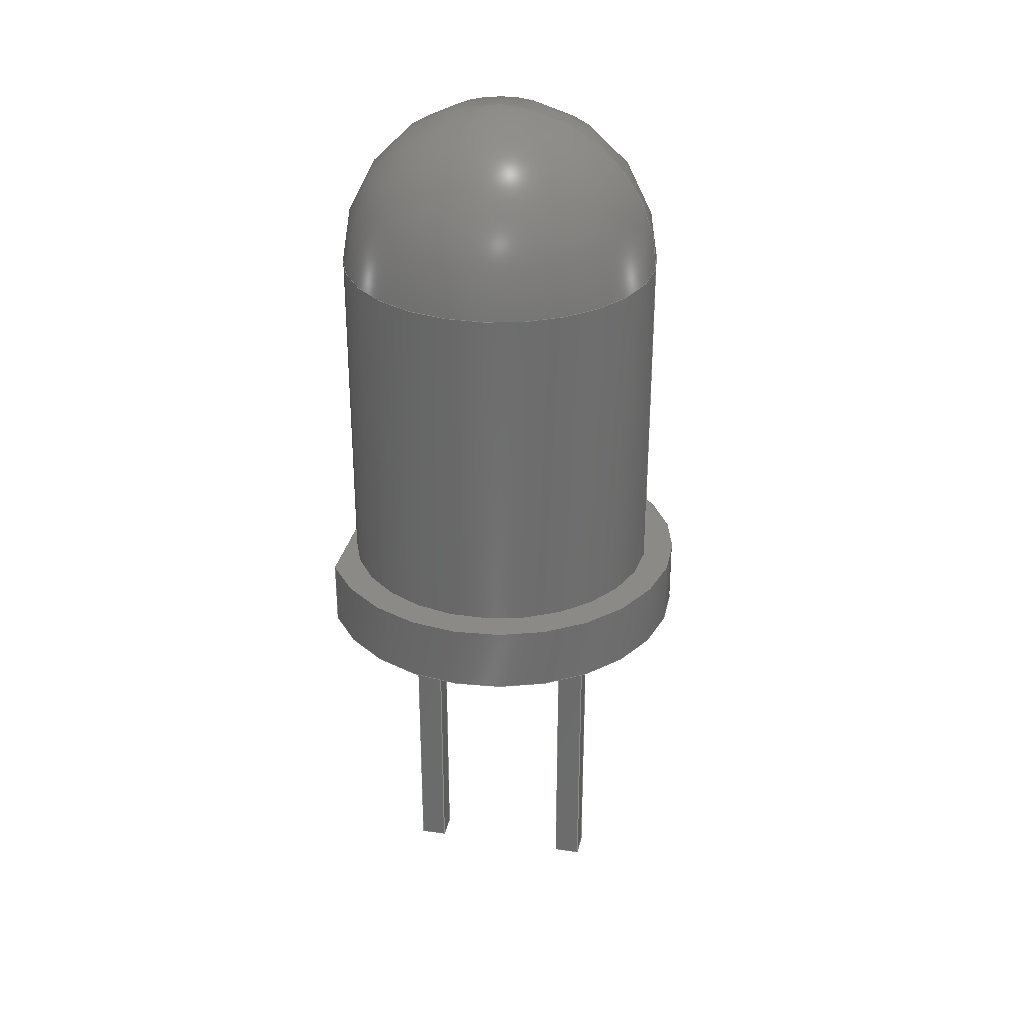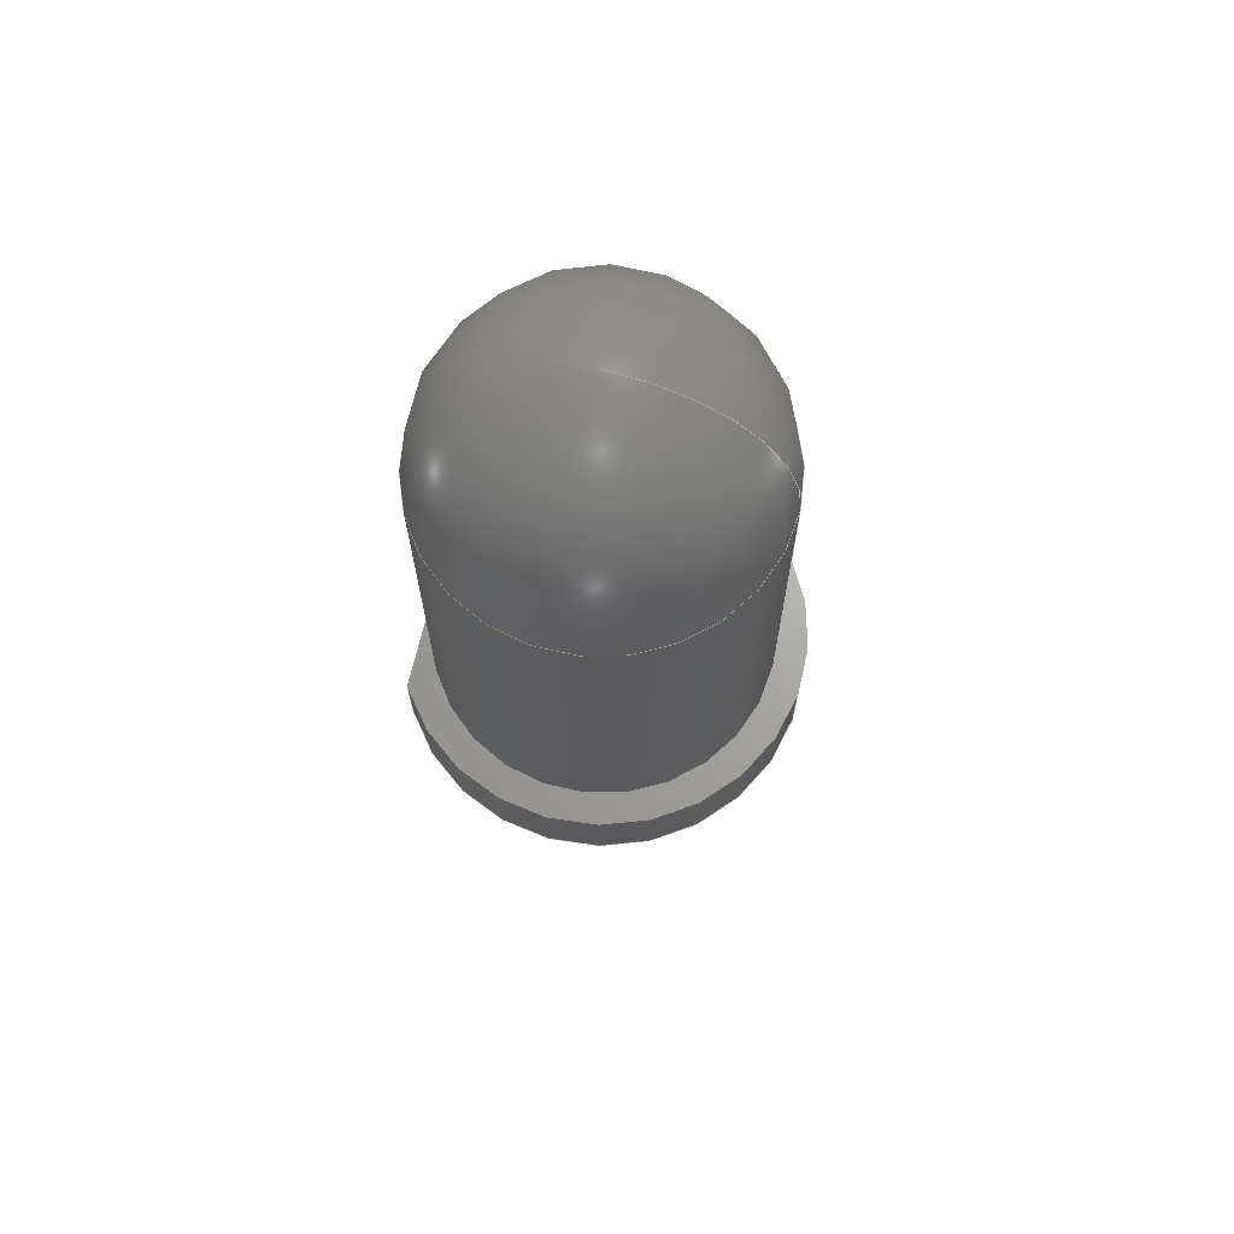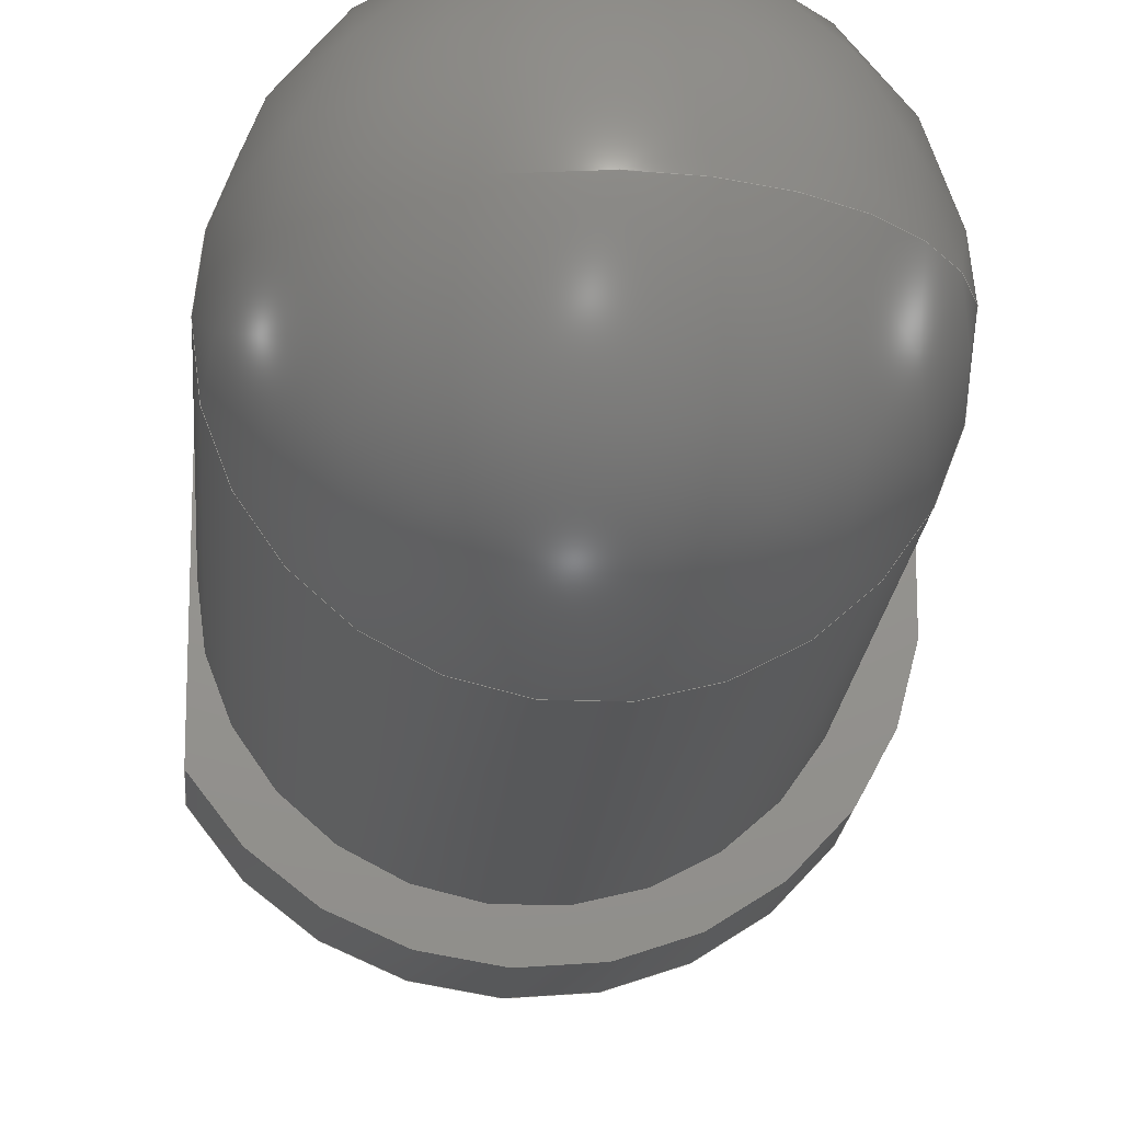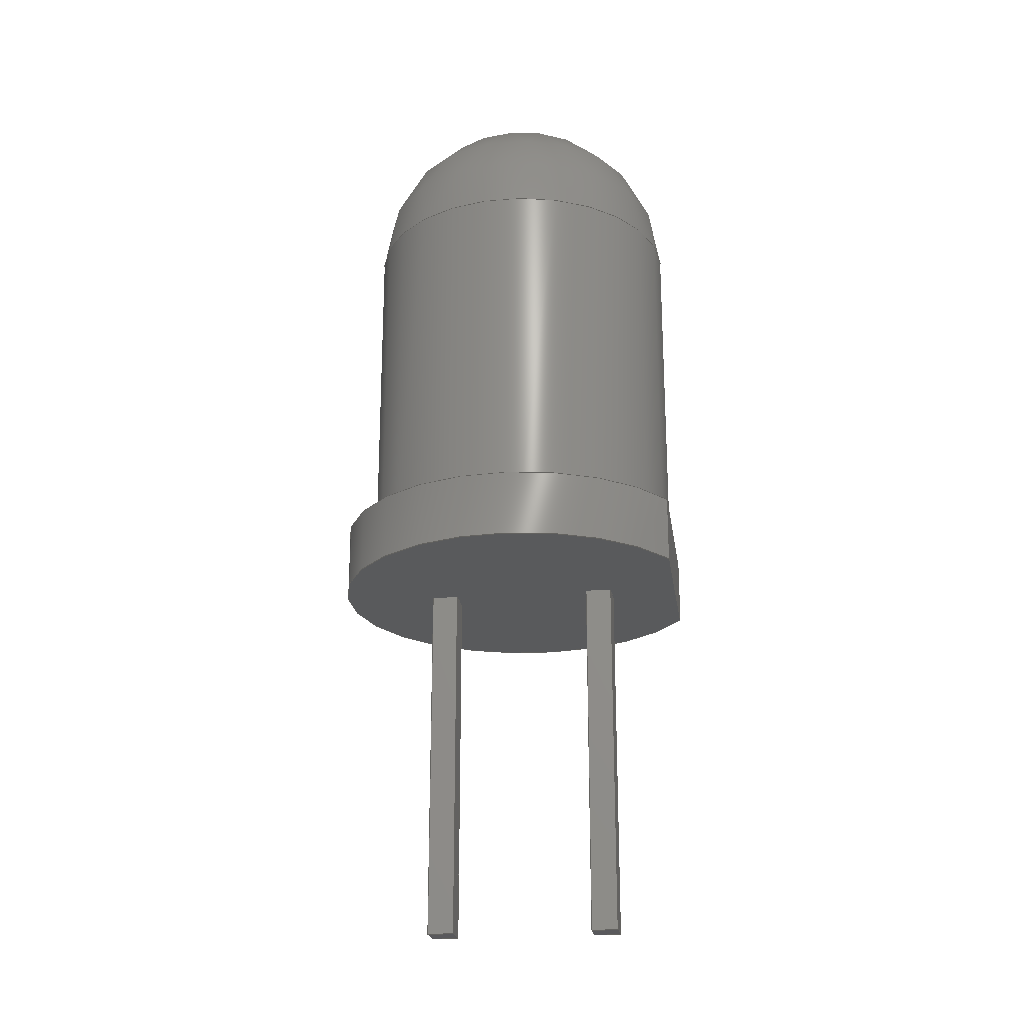
<metadata>
{"format":"step","ext":"step","renderer":"f3d","projection":"perspective","resolution":1024,"background":"white","views":[{"elev":30.4,"azim":11.9,"up":"+Z"},{"elev":67.5,"azim":13.0,"up":"+Z"},{"elev":-18.5,"azim":-4.2,"up":"+Y"},{"elev":-22.5,"azim":-171.9,"up":"+Z"}]}
</metadata>
<code>
ISO-10303-21;
DATA;
#1=APPLICATION_PROTOCOL_DEFINITION('committee draft',  'automotive_design',1997,#2);
#2=APPLICATION_CONTEXT(  'core data for automotive mechanical design processes');
#3=SHAPE_DEFINITION_REPRESENTATION(#4,#10);
#4=PRODUCT_DEFINITION_SHAPE('','',#5);
#5=PRODUCT_DEFINITION('design','',#6,#9);
#6=PRODUCT_DEFINITION_FORMATION('','',#7);
#7=PRODUCT('LED_D5mm','LED_D5mm','',(#8));
#8=MECHANICAL_CONTEXT('',#2,'mechanical');
#9=PRODUCT_DEFINITION_CONTEXT('part definition',#2,'design');
#10=ADVANCED_BREP_SHAPE_REPRESENTATION('',(#11,#15),#315);
#11=AXIS2_PLACEMENT_3D('',#12,#13,#14);
#12=CARTESIAN_POINT('',(0,0,0));
#13=DIRECTION('',(0,0,1));
#14=DIRECTION('',(1,0,-0));
#15=MANIFOLD_SOLID_BREP('',#16);
#16=CLOSED_SHELL('',(#17,#43,#64,#88,#111,#119,#183,#205,#220,#235,    #245,#265,#280,#295,#305,#310));
#17=ADVANCED_FACE('',(#18),#39,.T.);
#18=FACE_BOUND('',#19,.F.);
#19=EDGE_LOOP('',(#20,#29,#38));
#20=ORIENTED_EDGE('',*,*,#21,.T.);
#21=EDGE_CURVE('',#22,#22,#24,.T.);
#22=VERTEX_POINT('',#23);
#23=CARTESIAN_POINT('',(3.72,6.095e-15,9.15));
#24=CIRCLE('',#25,2.45);
#25=AXIS2_PLACEMENT_3D('',#26,#27,#28);
#26=CARTESIAN_POINT('',(1.27,4.063e-15,9.15));
#27=DIRECTION('',(-4.379e-47,-4.441e-16,-1));
#28=DIRECTION('',(1,8.293e-16,-3.683e-31));
#29=ORIENTED_EDGE('',*,*,#30,.T.);
#30=EDGE_CURVE('',#22,#31,#33,.T.);
#31=VERTEX_POINT('',#32);
#32=CARTESIAN_POINT('',(1.27,7.727e-15,11.6));
#33=CIRCLE('',#34,2.45);
#34=AXIS2_PLACEMENT_3D('',#35,#36,#37);
#35=CARTESIAN_POINT('',(1.27,6.095e-15,9.15));
#36=DIRECTION('',(0,-1,6.661e-16));
#37=DIRECTION('',(1,0,0));
#38=ORIENTED_EDGE('',*,*,#30,.F.);
#39=SPHERICAL_SURFACE('',#40,2.45);
#40=AXIS2_PLACEMENT_3D('',#35,#41,#42);
#41=DIRECTION('',(0,4.441e-16,1));
#42=DIRECTION('',(1,1.395e-15,-6.194e-31));
#43=ADVANCED_FACE('',(#44),#61,.T.);
#44=FACE_BOUND('',#45,.T.);
#45=EDGE_LOOP('',(#46,#20,#53,#54));
#46=ORIENTED_EDGE('',*,*,#47,.F.);
#47=EDGE_CURVE('',#22,#48,#50,.T.);
#48=VERTEX_POINT('',#49);
#49=CARTESIAN_POINT('',(3.72,2.665e-15,4));
#50=LINE('',#23,#51);
#51=VECTOR('',#52,1);
#52=DIRECTION('',(0,-6.661e-16,-1));
#53=ORIENTED_EDGE('',*,*,#47,.T.);
#54=ORIENTED_EDGE('',*,*,#55,.F.);
#55=EDGE_CURVE('',#48,#48,#56,.T.);
#56=CIRCLE('',#57,2.45);
#57=AXIS2_PLACEMENT_3D('',#58,#59,#60);
#58=CARTESIAN_POINT('',(1.27,1.776e-15,4));
#59=DIRECTION('',(-2.19e-47,-4.441e-16,-1));
#60=DIRECTION('',(1,3.625e-16,-1.61e-31));
#61=CYLINDRICAL_SURFACE('',#62,2.45);
#62=AXIS2_PLACEMENT_3D('',#26,#63,#28);
#63=DIRECTION('',(0,-4.441e-16,-1));
#64=ADVANCED_FACE('',(#65,#81),#83,.F.);
#65=FACE_BOUND('',#66,.F.);
#66=EDGE_LOOP('',(#67,#76));
#67=ORIENTED_EDGE('',*,*,#68,.F.);
#68=EDGE_CURVE('',#69,#71,#73,.T.);
#69=VERTEX_POINT('',#70);
#70=CARTESIAN_POINT('',(-1.23,-1.47,4));
#71=VERTEX_POINT('',#72);
#72=CARTESIAN_POINT('',(-1.23,1.47,4));
#73=CIRCLE('',#74,2.9);
#74=AXIS2_PLACEMENT_3D('',#75,#13,#37);
#75=CARTESIAN_POINT('',(1.27,0,4));
#76=ORIENTED_EDGE('',*,*,#77,.T.);
#77=EDGE_CURVE('',#69,#71,#78,.T.);
#78=LINE('',#70,#79);
#79=VECTOR('',#80,1);
#80=DIRECTION('',(0,1,0));
#81=FACE_BOUND('',#82,.F.);
#82=EDGE_LOOP('',(#54));
#83=PLANE('',#84);
#84=AXIS2_PLACEMENT_3D('',#85,#86,#87);
#85=CARTESIAN_POINT('',(-1.23,-1.47,4));
#86=DIRECTION('',(0,0,-1));
#87=DIRECTION('',(-1,0,0));
#88=ADVANCED_FACE('',(#89),#108,.T.);
#89=FACE_BOUND('',#90,.F.);
#90=EDGE_LOOP('',(#91,#97,#98,#103));
#91=ORIENTED_EDGE('',*,*,#92,.T.);
#92=EDGE_CURVE('',#93,#69,#95,.T.);
#93=VERTEX_POINT('',#94);
#94=CARTESIAN_POINT('',(-1.23,-1.47,3));
#95=LINE('',#94,#96);
#96=VECTOR('',#13,1);
#97=ORIENTED_EDGE('',*,*,#68,.T.);
#98=ORIENTED_EDGE('',*,*,#99,.F.);
#99=EDGE_CURVE('',#100,#71,#102,.T.);
#100=VERTEX_POINT('',#101);
#101=CARTESIAN_POINT('',(-1.23,1.47,3));
#102=LINE('',#101,#96);
#103=ORIENTED_EDGE('',*,*,#104,.F.);
#104=EDGE_CURVE('',#93,#100,#105,.T.);
#105=CIRCLE('',#106,2.9);
#106=AXIS2_PLACEMENT_3D('',#107,#13,#37);
#107=CARTESIAN_POINT('',(1.27,0,3));
#108=CYLINDRICAL_SURFACE('',#109,2.9);
#109=AXIS2_PLACEMENT_3D('',#107,#110,#37);
#110=DIRECTION('',(-0,-0,-1));
#111=ADVANCED_FACE('',(#112),#117,.T.);
#112=FACE_BOUND('',#113,.T.);
#113=EDGE_LOOP('',(#91,#76,#98,#114));
#114=ORIENTED_EDGE('',*,*,#115,.F.);
#115=EDGE_CURVE('',#93,#100,#116,.T.);
#116=LINE('',#94,#79);
#117=PLANE('',#118);
#118=AXIS2_PLACEMENT_3D('',#94,#87,#80);
#119=ADVANCED_FACE('',(#120,#123,#154),#180,.T.);
#120=FACE_BOUND('',#121,.T.);
#121=EDGE_LOOP('',(#103,#122));
#122=ORIENTED_EDGE('',*,*,#115,.T.);
#123=FACE_BOUND('',#124,.T.);
#124=EDGE_LOOP('',(#125,#134,#140,#148));
#125=ORIENTED_EDGE('',*,*,#126,.T.);
#126=EDGE_CURVE('',#127,#129,#131,.T.);
#127=VERTEX_POINT('',#128);
#128=CARTESIAN_POINT('',(-0.2,-0.2,3));
#129=VERTEX_POINT('',#130);
#130=CARTESIAN_POINT('',(0.2,-0.2,3));
#131=LINE('',#132,#133);
#132=CARTESIAN_POINT('',(-0.515,-0.2,3));
#133=VECTOR('',#37,1);
#134=ORIENTED_EDGE('',*,*,#135,.T.);
#135=EDGE_CURVE('',#129,#136,#138,.T.);
#136=VERTEX_POINT('',#137);
#137=CARTESIAN_POINT('',(0.2,0.2,3));
#138=LINE('',#139,#79);
#139=CARTESIAN_POINT('',(0.2,-0.6348,3));
#140=ORIENTED_EDGE('',*,*,#141,.T.);
#141=EDGE_CURVE('',#136,#142,#144,.T.);
#142=VERTEX_POINT('',#143);
#143=CARTESIAN_POINT('',(-0.2,0.2,3));
#144=LINE('',#145,#146);
#145=CARTESIAN_POINT('',(-0.715,0.2,3));
#146=VECTOR('',#147,1);
#147=DIRECTION('',(-1,-0,-0));
#148=ORIENTED_EDGE('',*,*,#149,.T.);
#149=EDGE_CURVE('',#142,#127,#150,.T.);
#150=LINE('',#151,#152);
#151=CARTESIAN_POINT('',(-0.2,-0.8348,3));
#152=VECTOR('',#153,1);
#153=DIRECTION('',(0,-1,0));
#154=FACE_BOUND('',#155,.T.);
#155=EDGE_LOOP('',(#156,#164,#170,#176));
#156=ORIENTED_EDGE('',*,*,#157,.T.);
#157=EDGE_CURVE('',#158,#160,#162,.T.);
#158=VERTEX_POINT('',#159);
#159=CARTESIAN_POINT('',(2.34,0.2,3));
#160=VERTEX_POINT('',#161);
#161=CARTESIAN_POINT('',(2.34,-0.2,3));
#162=LINE('',#163,#152);
#163=CARTESIAN_POINT('',(2.34,-0.8348,3));
#164=ORIENTED_EDGE('',*,*,#165,.T.);
#165=EDGE_CURVE('',#160,#166,#168,.T.);
#166=VERTEX_POINT('',#167);
#167=CARTESIAN_POINT('',(2.74,-0.2,3));
#168=LINE('',#169,#133);
#169=CARTESIAN_POINT('',(0.755,-0.2,3));
#170=ORIENTED_EDGE('',*,*,#171,.T.);
#171=EDGE_CURVE('',#166,#172,#174,.T.);
#172=VERTEX_POINT('',#173);
#173=CARTESIAN_POINT('',(2.74,0.2,3));
#174=LINE('',#175,#79);
#175=CARTESIAN_POINT('',(2.74,-0.6348,3));
#176=ORIENTED_EDGE('',*,*,#177,.T.);
#177=EDGE_CURVE('',#172,#158,#178,.T.);
#178=LINE('',#179,#146);
#179=CARTESIAN_POINT('',(0.555,0.2,3));
#180=PLANE('',#181);
#181=AXIS2_PLACEMENT_3D('',#182,#86,#87);
#182=CARTESIAN_POINT('',(-1.23,-1.47,3));
#183=ADVANCED_FACE('',(#184),#203,.F.);
#184=FACE_BOUND('',#185,.F.);
#185=EDGE_LOOP('',(#125,#186,#193,#199));
#186=ORIENTED_EDGE('',*,*,#187,.T.);
#187=EDGE_CURVE('',#129,#188,#190,.T.);
#188=VERTEX_POINT('',#189);
#189=CARTESIAN_POINT('',(0.2,-0.2,-2.5));
#190=LINE('',#191,#192);
#191=CARTESIAN_POINT('',(0.2,-0.2,3.5));
#192=VECTOR('',#110,1);
#193=ORIENTED_EDGE('',*,*,#194,.T.);
#194=EDGE_CURVE('',#188,#195,#197,.T.);
#195=VERTEX_POINT('',#196);
#196=CARTESIAN_POINT('',(-0.2,-0.2,-2.5));
#197=LINE('',#189,#198);
#198=VECTOR('',#87,1);
#199=ORIENTED_EDGE('',*,*,#200,.F.);
#200=EDGE_CURVE('',#127,#195,#201,.T.);
#201=LINE('',#202,#192);
#202=CARTESIAN_POINT('',(-0.2,-0.2,3.5));
#203=PLANE('',#204);
#204=AXIS2_PLACEMENT_3D('',#191,#80,#87);
#205=ADVANCED_FACE('',(#206),#218,.F.);
#206=FACE_BOUND('',#207,.F.);
#207=EDGE_LOOP('',(#148,#208,#209,#214));
#208=ORIENTED_EDGE('',*,*,#200,.T.);
#209=ORIENTED_EDGE('',*,*,#210,.T.);
#210=EDGE_CURVE('',#195,#211,#213,.T.);
#211=VERTEX_POINT('',#212);
#212=CARTESIAN_POINT('',(-0.2,0.2,-2.5));
#213=LINE('',#196,#79);
#214=ORIENTED_EDGE('',*,*,#215,.F.);
#215=EDGE_CURVE('',#142,#211,#216,.T.);
#216=LINE('',#217,#192);
#217=CARTESIAN_POINT('',(-0.2,0.2,3.5));
#218=PLANE('',#219);
#219=AXIS2_PLACEMENT_3D('',#202,#37,#80);
#220=ADVANCED_FACE('',(#221),#233,.F.);
#221=FACE_BOUND('',#222,.F.);
#222=EDGE_LOOP('',(#140,#223,#224,#229));
#223=ORIENTED_EDGE('',*,*,#215,.T.);
#224=ORIENTED_EDGE('',*,*,#225,.T.);
#225=EDGE_CURVE('',#211,#226,#228,.T.);
#226=VERTEX_POINT('',#227);
#227=CARTESIAN_POINT('',(0.2,0.2,-2.5));
#228=LINE('',#212,#133);
#229=ORIENTED_EDGE('',*,*,#230,.F.);
#230=EDGE_CURVE('',#136,#226,#231,.T.);
#231=LINE('',#232,#192);
#232=CARTESIAN_POINT('',(0.2,0.2,3.5));
#233=PLANE('',#234);
#234=AXIS2_PLACEMENT_3D('',#217,#153,#37);
#235=ADVANCED_FACE('',(#236),#243,.F.);
#236=FACE_BOUND('',#237,.F.);
#237=EDGE_LOOP('',(#134,#238,#239,#242));
#238=ORIENTED_EDGE('',*,*,#230,.T.);
#239=ORIENTED_EDGE('',*,*,#240,.T.);
#240=EDGE_CURVE('',#226,#188,#241,.T.);
#241=LINE('',#227,#152);
#242=ORIENTED_EDGE('',*,*,#187,.F.);
#243=PLANE('',#244);
#244=AXIS2_PLACEMENT_3D('',#232,#87,#153);
#245=ADVANCED_FACE('',(#246),#263,.F.);
#246=FACE_BOUND('',#247,.F.);
#247=EDGE_LOOP('',(#156,#248,#254,#259));
#248=ORIENTED_EDGE('',*,*,#249,.T.);
#249=EDGE_CURVE('',#160,#250,#252,.T.);
#250=VERTEX_POINT('',#251);
#251=CARTESIAN_POINT('',(2.34,-0.2,-2.5));
#252=LINE('',#253,#192);
#253=CARTESIAN_POINT('',(2.34,-0.2,3.5));
#254=ORIENTED_EDGE('',*,*,#255,.T.);
#255=EDGE_CURVE('',#250,#256,#258,.T.);
#256=VERTEX_POINT('',#257);
#257=CARTESIAN_POINT('',(2.34,0.2,-2.5));
#258=LINE('',#251,#79);
#259=ORIENTED_EDGE('',*,*,#260,.F.);
#260=EDGE_CURVE('',#158,#256,#261,.T.);
#261=LINE('',#262,#192);
#262=CARTESIAN_POINT('',(2.34,0.2,3.5));
#263=PLANE('',#264);
#264=AXIS2_PLACEMENT_3D('',#253,#37,#80);
#265=ADVANCED_FACE('',(#266),#278,.F.);
#266=FACE_BOUND('',#267,.F.);
#267=EDGE_LOOP('',(#176,#268,#269,#274));
#268=ORIENTED_EDGE('',*,*,#260,.T.);
#269=ORIENTED_EDGE('',*,*,#270,.T.);
#270=EDGE_CURVE('',#256,#271,#273,.T.);
#271=VERTEX_POINT('',#272);
#272=CARTESIAN_POINT('',(2.74,0.2,-2.5));
#273=LINE('',#257,#133);
#274=ORIENTED_EDGE('',*,*,#275,.F.);
#275=EDGE_CURVE('',#172,#271,#276,.T.);
#276=LINE('',#277,#192);
#277=CARTESIAN_POINT('',(2.74,0.2,3.5));
#278=PLANE('',#279);
#279=AXIS2_PLACEMENT_3D('',#262,#153,#37);
#280=ADVANCED_FACE('',(#281),#293,.F.);
#281=FACE_BOUND('',#282,.F.);
#282=EDGE_LOOP('',(#170,#283,#284,#289));
#283=ORIENTED_EDGE('',*,*,#275,.T.);
#284=ORIENTED_EDGE('',*,*,#285,.T.);
#285=EDGE_CURVE('',#271,#286,#288,.T.);
#286=VERTEX_POINT('',#287);
#287=CARTESIAN_POINT('',(2.74,-0.2,-2.5));
#288=LINE('',#272,#152);
#289=ORIENTED_EDGE('',*,*,#290,.F.);
#290=EDGE_CURVE('',#166,#286,#291,.T.);
#291=LINE('',#292,#192);
#292=CARTESIAN_POINT('',(2.74,-0.2,3.5));
#293=PLANE('',#294);
#294=AXIS2_PLACEMENT_3D('',#277,#87,#153);
#295=ADVANCED_FACE('',(#296),#303,.F.);
#296=FACE_BOUND('',#297,.F.);
#297=EDGE_LOOP('',(#164,#298,#299,#302));
#298=ORIENTED_EDGE('',*,*,#290,.T.);
#299=ORIENTED_EDGE('',*,*,#300,.T.);
#300=EDGE_CURVE('',#286,#250,#301,.T.);
#301=LINE('',#287,#198);
#302=ORIENTED_EDGE('',*,*,#249,.F.);
#303=PLANE('',#304);
#304=AXIS2_PLACEMENT_3D('',#292,#80,#87);
#305=ADVANCED_FACE('',(#306),#308,.F.);
#306=FACE_BOUND('',#307,.T.);
#307=EDGE_LOOP('',(#224,#239,#193,#209));
#308=PLANE('',#309);
#309=AXIS2_PLACEMENT_3D('',#212,#13,#37);
#310=ADVANCED_FACE('',(#311),#313,.F.);
#311=FACE_BOUND('',#312,.T.);
#312=EDGE_LOOP('',(#269,#284,#299,#254));
#313=PLANE('',#314);
#314=AXIS2_PLACEMENT_3D('',#257,#13,#37);
#315=( GEOMETRIC_REPRESENTATION_CONTEXT(3) GLOBAL_UNCERTAINTY_ASSIGNED_CONTEXT((#319)) GLOBAL_UNIT_ASSIGNED_CONTEXT((#316,#317,#318)) REPRESENTATION_CONTEXT('Context #1',  '3D Context with UNIT and UNCERTAINTY') );
#316=( LENGTH_UNIT() NAMED_UNIT(*) SI_UNIT(.MILLI.,.METRE.) );
#317=( NAMED_UNIT(*) PLANE_ANGLE_UNIT() SI_UNIT($,.RADIAN.) );
#318=( NAMED_UNIT(*) SI_UNIT($,.STERADIAN.) SOLID_ANGLE_UNIT() );
#319=UNCERTAINTY_MEASURE_WITH_UNIT(LENGTH_MEASURE(1e-07),#316,  'distance_accuracy_value','confusion accuracy');
#320=PRODUCT_TYPE('part',$,(#7));
#321=MECHANICAL_DESIGN_GEOMETRIC_PRESENTATION_REPRESENTATION('',(#322,    #330,#331,#332,#333,#334,#335,#343,#344,#345,#346,#347,#348,#349,    #350,#351),#315);
#322=STYLED_ITEM('color',(#323),#17);
#323=PRESENTATION_STYLE_ASSIGNMENT((#324));
#324=SURFACE_STYLE_USAGE(.BOTH.,#325);
#325=SURFACE_SIDE_STYLE('',(#326));
#326=SURFACE_STYLE_FILL_AREA(#327);
#327=FILL_AREA_STYLE('',(#328));
#328=FILL_AREA_STYLE_COLOUR('',#329);
#329=COLOUR_RGB('',0.7,0.1,0.05);
#330=STYLED_ITEM('color',(#323),#43);
#331=STYLED_ITEM('color',(#323),#64);
#332=STYLED_ITEM('color',(#323),#88);
#333=STYLED_ITEM('color',(#323),#111);
#334=STYLED_ITEM('color',(#323),#119);
#335=STYLED_ITEM('color',(#336),#183);
#336=PRESENTATION_STYLE_ASSIGNMENT((#337));
#337=SURFACE_STYLE_USAGE(.BOTH.,#338);
#338=SURFACE_SIDE_STYLE('',(#339));
#339=SURFACE_STYLE_FILL_AREA(#340);
#340=FILL_AREA_STYLE('',(#341));
#341=FILL_AREA_STYLE_COLOUR('',#342);
#342=COLOUR_RGB('',0.824,0.82,0.781);
#343=STYLED_ITEM('color',(#336),#205);
#344=STYLED_ITEM('color',(#336),#220);
#345=STYLED_ITEM('color',(#336),#235);
#346=STYLED_ITEM('color',(#336),#245);
#347=STYLED_ITEM('color',(#336),#265);
#348=STYLED_ITEM('color',(#336),#280);
#349=STYLED_ITEM('color',(#336),#295);
#350=STYLED_ITEM('color',(#336),#305);
#351=STYLED_ITEM('color',(#336),#310);
ENDSEC;
END-ISO-10303-21;


</code>
